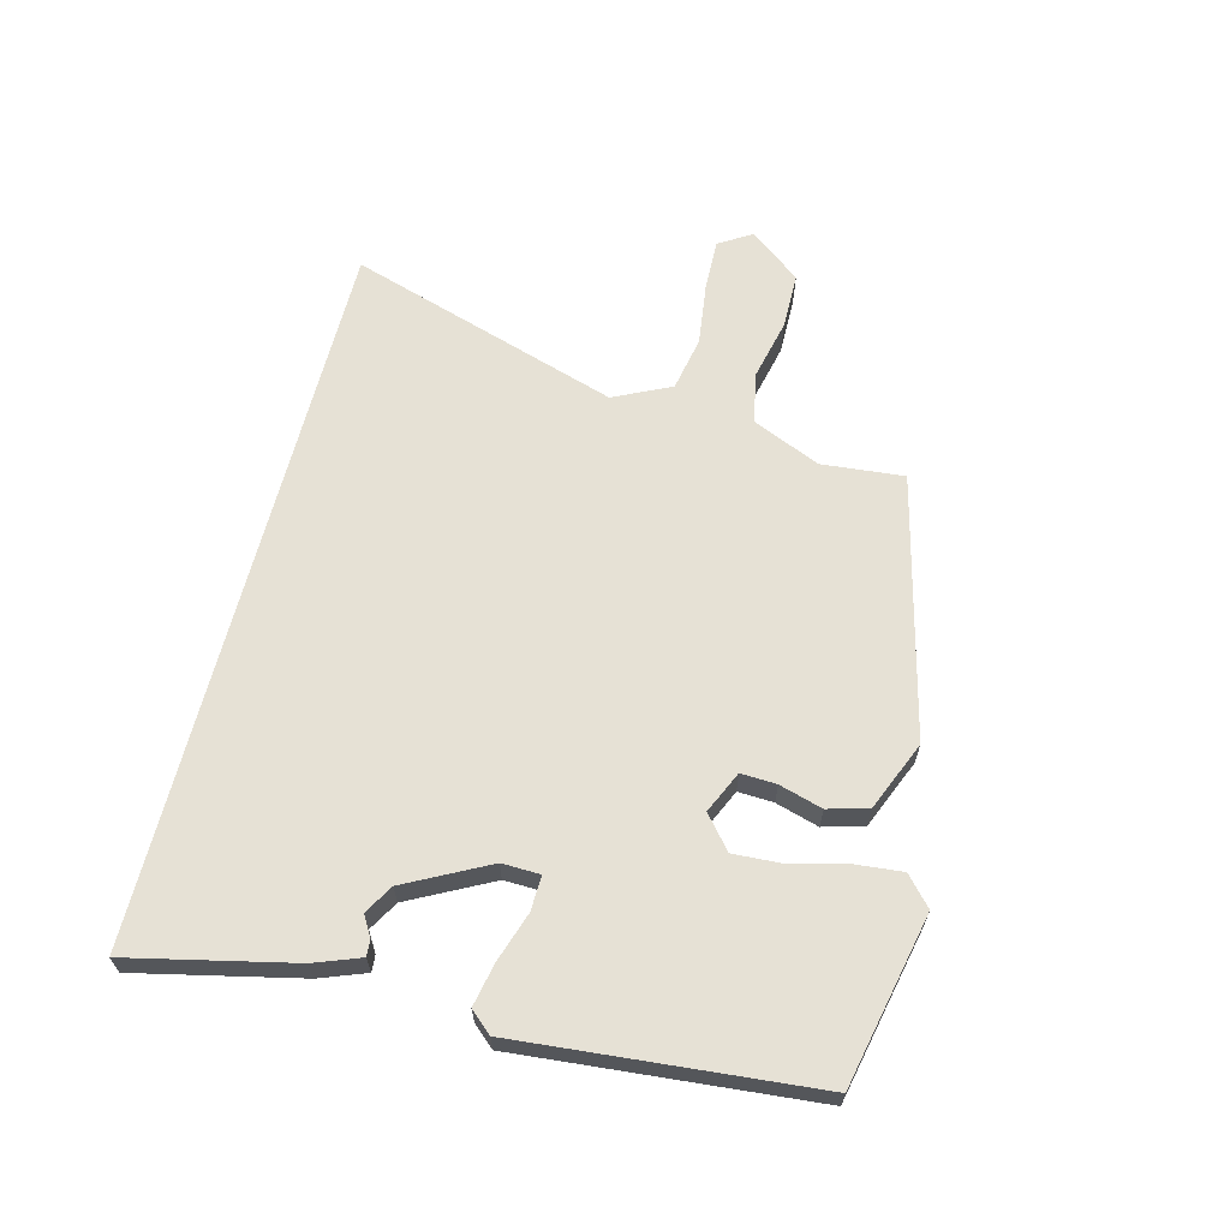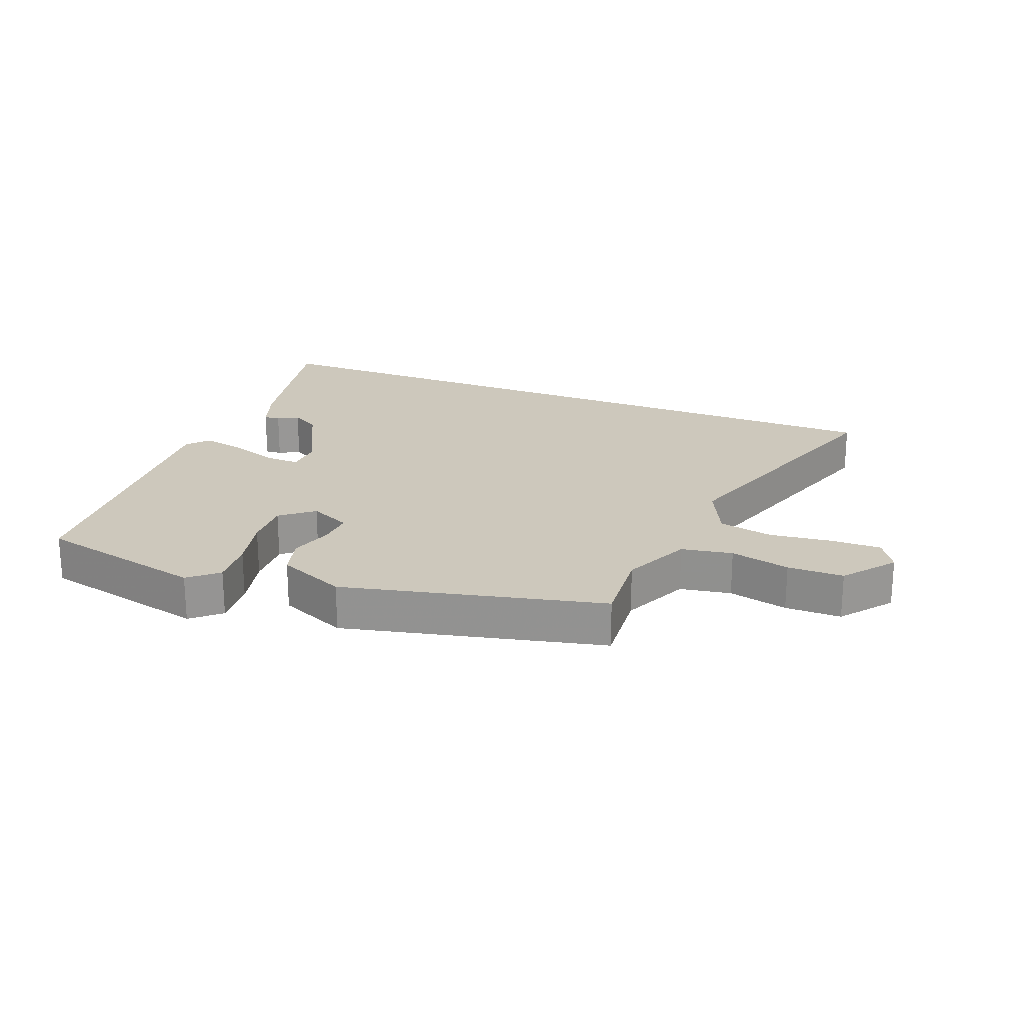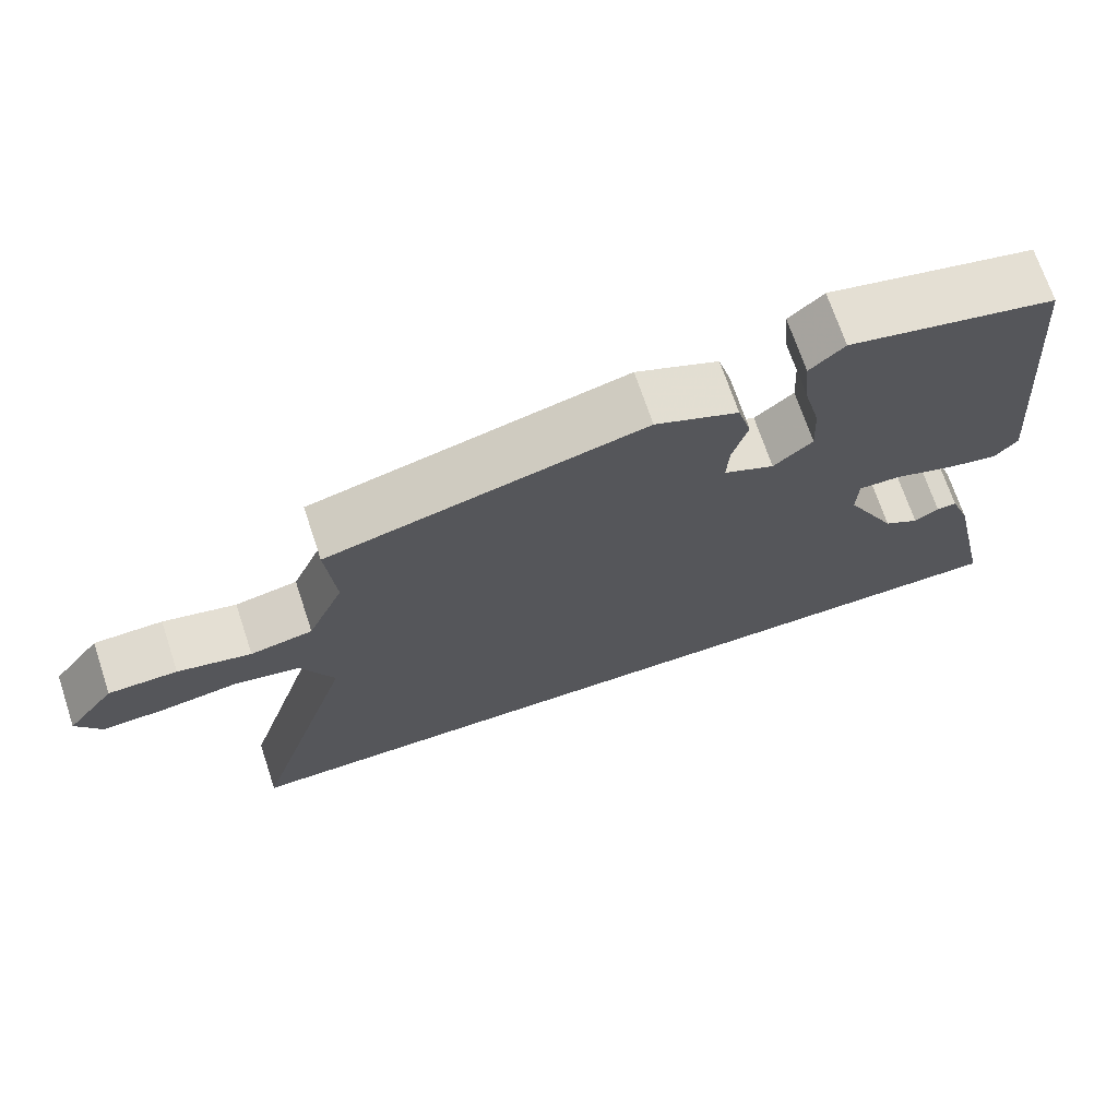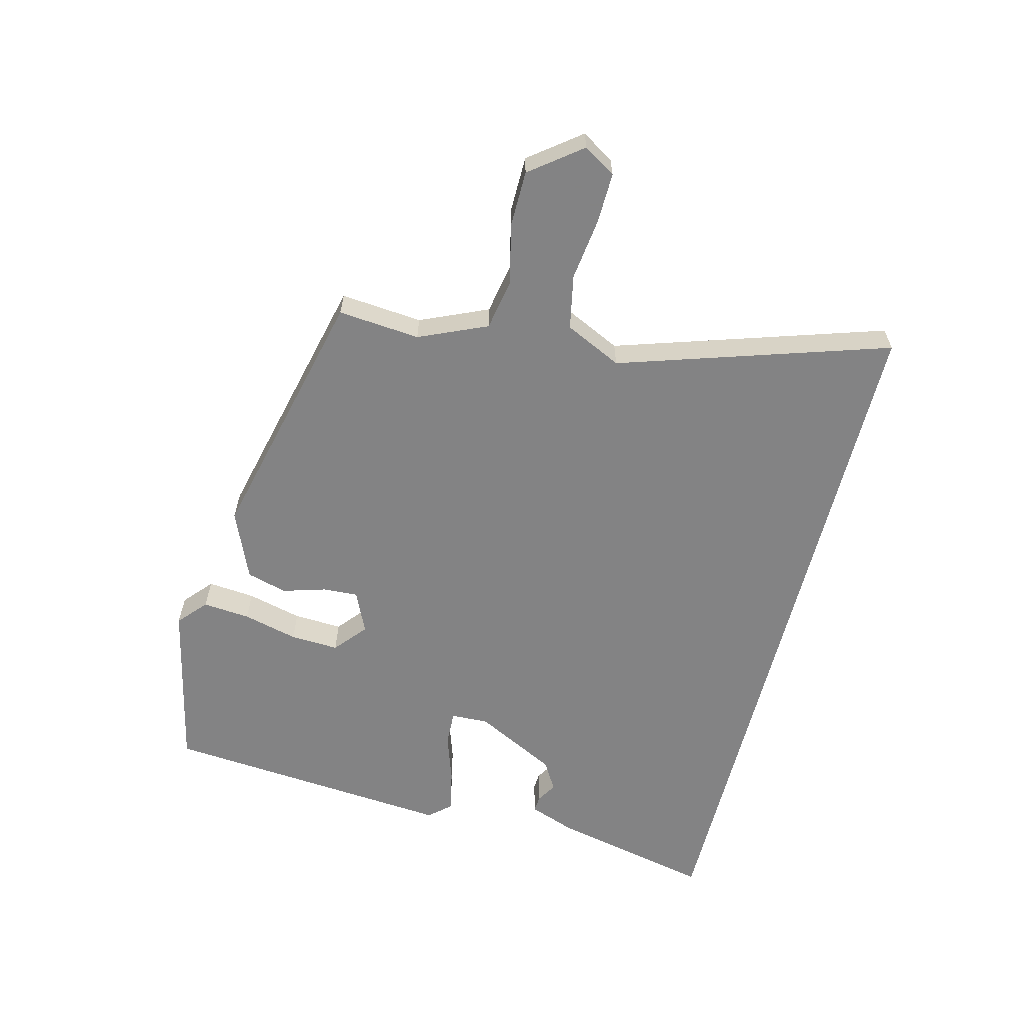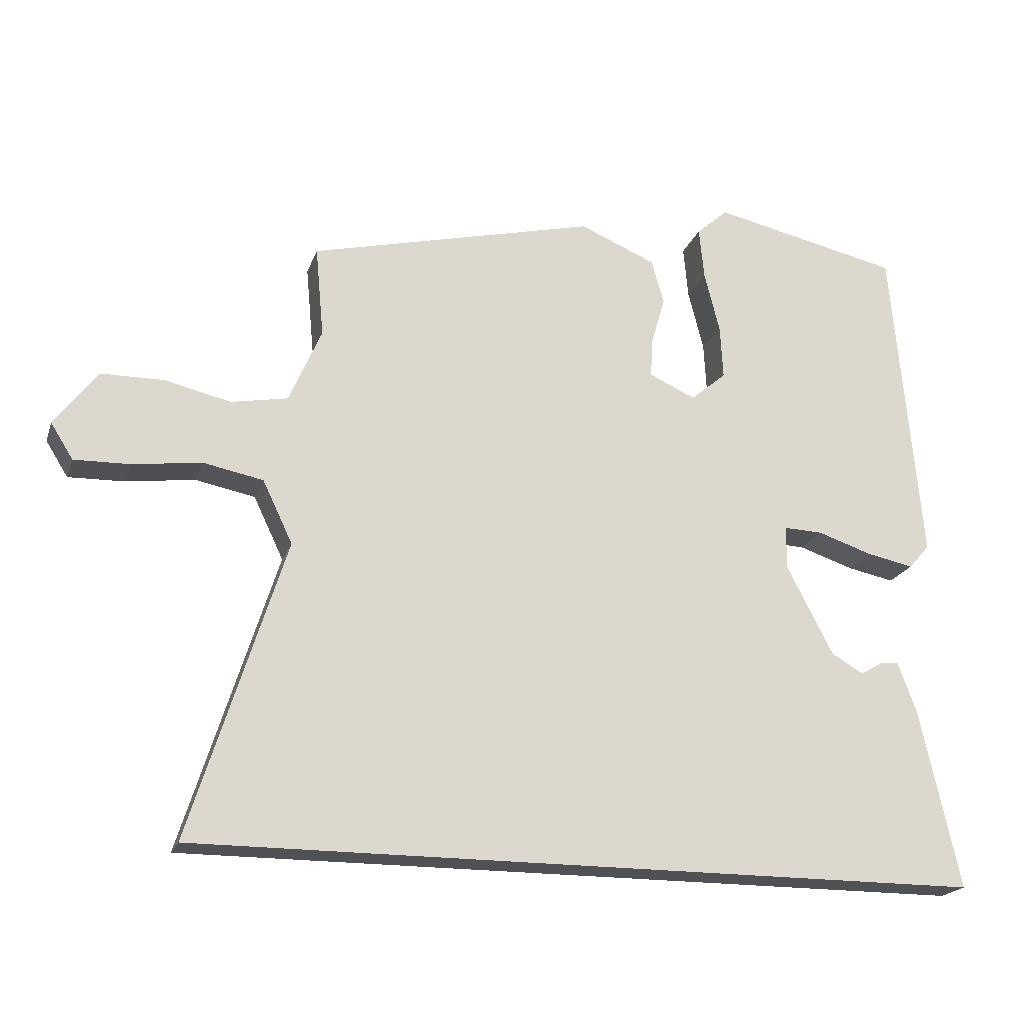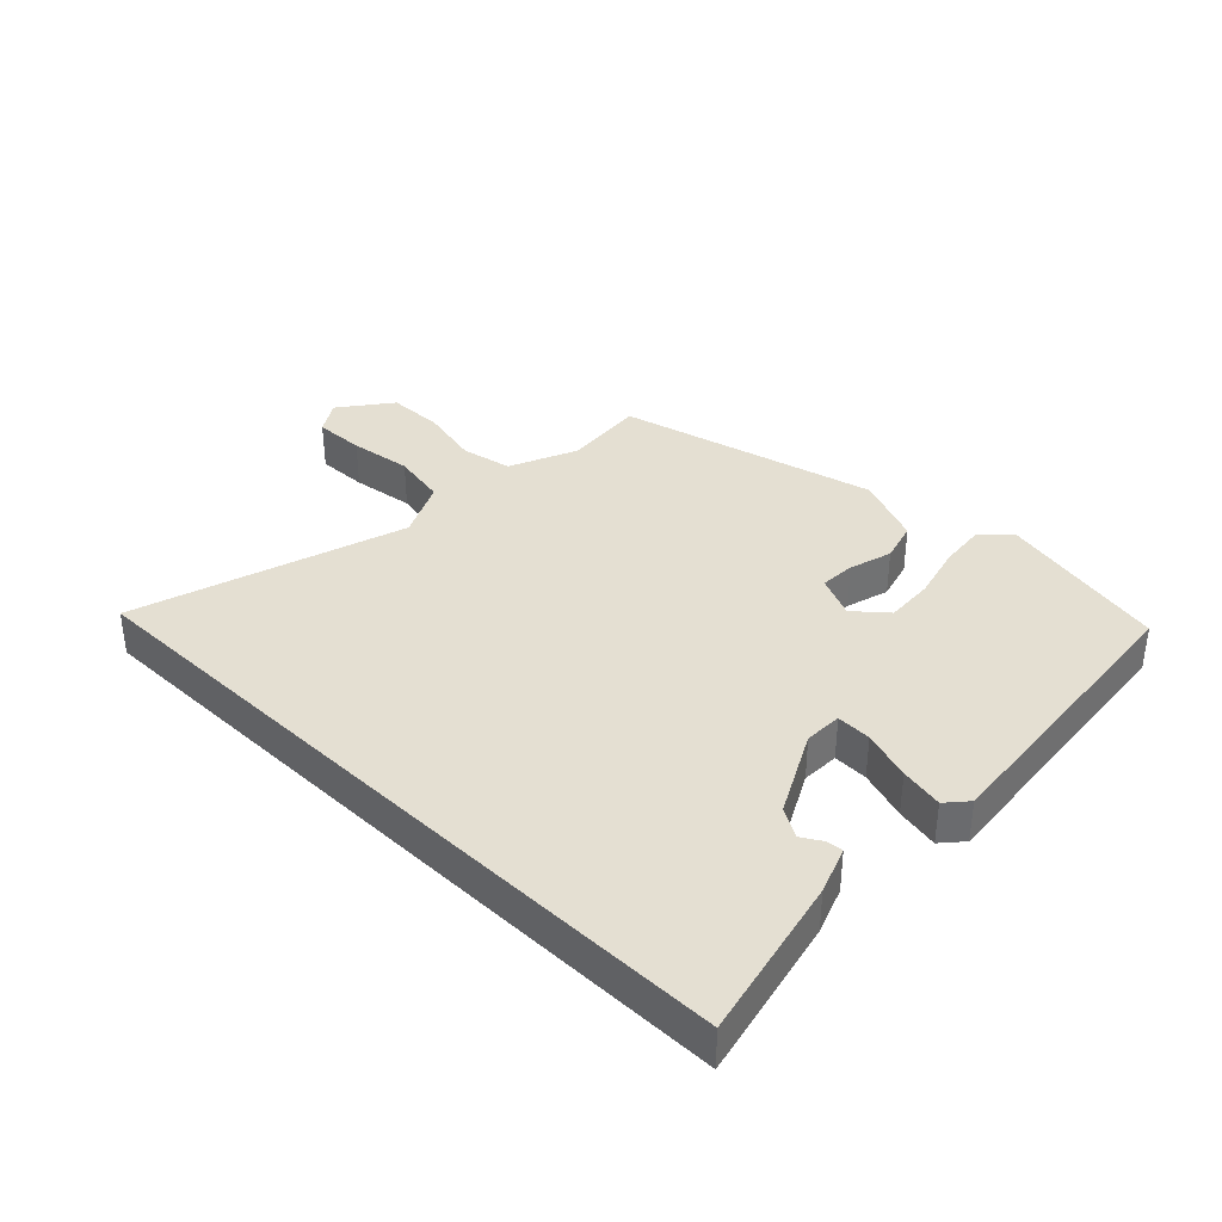
<metadata>
{"format":"obj","ext":"obj","renderer":"f3d","projection":"perspective","resolution":1024,"background":"white","views":[{"elev":64.3,"azim":-75.7,"up":"+Y"},{"elev":22.1,"azim":22.0,"up":"+Y"},{"elev":70.3,"azim":161.5,"up":"+Z"},{"elev":-61.1,"azim":75.9,"up":"+Y"},{"elev":-20.0,"azim":163.7,"up":"+Z"},{"elev":36.9,"azim":-136.1,"up":"+Y"}]}
</metadata>
<code>
v -0.445 0.07 0.483
v -0.175 0.07 0.542
v -0.13 0.07 0.502
v -0.137 0.07 0.427
v -0.159 0.07 0.34
v -0.163 0.07 0.263
v -0.112 0.07 0.22
v -0.046 0.07 0.25
v -0.049 0.07 0.306
v -0.069 0.07 0.374
v -0.051 0.07 0.438
v 0.058 0.07 0.484
v 0.47 0.07 0.384
v 0.458 0.07 0.254
v 0.505 0.07 0.146
v 0.586 0.07 0.131
v 0.681 0.07 0.153
v 0.77 0.07 0.152
v 0.832 0.07 0.071
v 0.8 0.07 0.02
v 0.72 0.07 0.022
v 0.621 0.07 0.035
v 0.535 0.07 0.018
v 0.492 0.07 -0.072
v 0.628 0.07 -0.5
v -0.508 0.07 -0.5
v -0.451 0.07 -0.243
v -0.424 0.07 -0.17
v -0.398 0.07 -0.172
v -0.366 0.07 -0.191
v -0.32 0.07 -0.164
v -0.253 0.07 -0.034
v -0.255 0.07 0.026
v -0.31 0.07 0.024
v -0.388 0.07 -0.002
v -0.456 0.07 -0.016
v -0.486 0.07 0.018
v -0.445 0 0.483
v -0.175 0 0.542
v -0.13 0 0.502
v -0.137 0 0.427
v -0.159 0 0.34
v -0.163 0 0.263
v -0.112 0 0.22
v -0.046 0 0.25
v -0.049 0 0.306
v -0.069 0 0.374
v -0.051 0 0.438
v 0.058 0 0.484
v 0.47 0 0.384
v 0.458 0 0.254
v 0.505 0 0.146
v 0.586 0 0.131
v 0.681 0 0.153
v 0.77 0 0.152
v 0.832 0 0.071
v 0.8 0 0.02
v 0.72 0 0.022
v 0.621 0 0.035
v 0.535 0 0.018
v 0.492 0 -0.072
v 0.628 0 -0.5
v -0.508 0 -0.5
v -0.451 0 -0.243
v -0.424 0 -0.17
v -0.398 0 -0.172
v -0.366 0 -0.191
v -0.32 0 -0.164
v -0.253 0 -0.034
v -0.255 0 0.026
v -0.31 0 0.024
v -0.388 0 -0.002
v -0.456 0 -0.016
v -0.486 0 0.018
f 3 4 5
f 2 3 5
f 1 2 5
f 37 1 5
f 36 37 5
f 35 36 5
f 34 35 5
f 33 34 5 6
f 32 33 6 7
f 31 32 7 8
f 28 29 30
f 27 28 30
f 26 27 30
f 26 30 31
f 25 26 31
f 24 25 31
f 23 24 31 8
f 20 21 22
f 19 20 22
f 18 19 22
f 17 18 22
f 16 17 22
f 15 16 22 23
f 23 8 9
f 15 23 9
f 14 15 9
f 12 13 14
f 11 12 14
f 10 11 14
f 9 10 14
f 42 41 40
f 42 40 39
f 42 39 38
f 42 38 74
f 42 74 73
f 42 73 72
f 42 72 71
f 43 42 71 70
f 44 43 70 69
f 45 44 69 68
f 67 66 65
f 67 65 64
f 67 64 63
f 68 67 63
f 68 63 62
f 68 62 61
f 45 68 61 60
f 59 58 57
f 59 57 56
f 59 56 55
f 59 55 54
f 59 54 53
f 60 59 53 52
f 46 45 60
f 46 60 52
f 46 52 51
f 51 50 49
f 51 49 48
f 51 48 47
f 51 47 46
f 1 38 39 2
f 2 39 40 3
f 3 40 41 4
f 4 41 42 5
f 5 42 43 6
f 6 43 44 7
f 7 44 45 8
f 8 45 46 9
f 9 46 47 10
f 10 47 48 11
f 11 48 49 12
f 12 49 50 13
f 13 50 51 14
f 14 51 52 15
f 15 52 53 16
f 16 53 54 17
f 17 54 55 18
f 18 55 56 19
f 19 56 57 20
f 20 57 58 21
f 21 58 59 22
f 22 59 60 23
f 23 60 61 24
f 24 61 62 25
f 25 62 63 26
f 26 63 64 27
f 27 64 65 28
f 28 65 66 29
f 29 66 67 30
f 30 67 68 31
f 31 68 69 32
f 32 69 70 33
f 33 70 71 34
f 34 71 72 35
f 35 72 73 36
f 36 73 74 37
f 37 74 38 1

</code>
